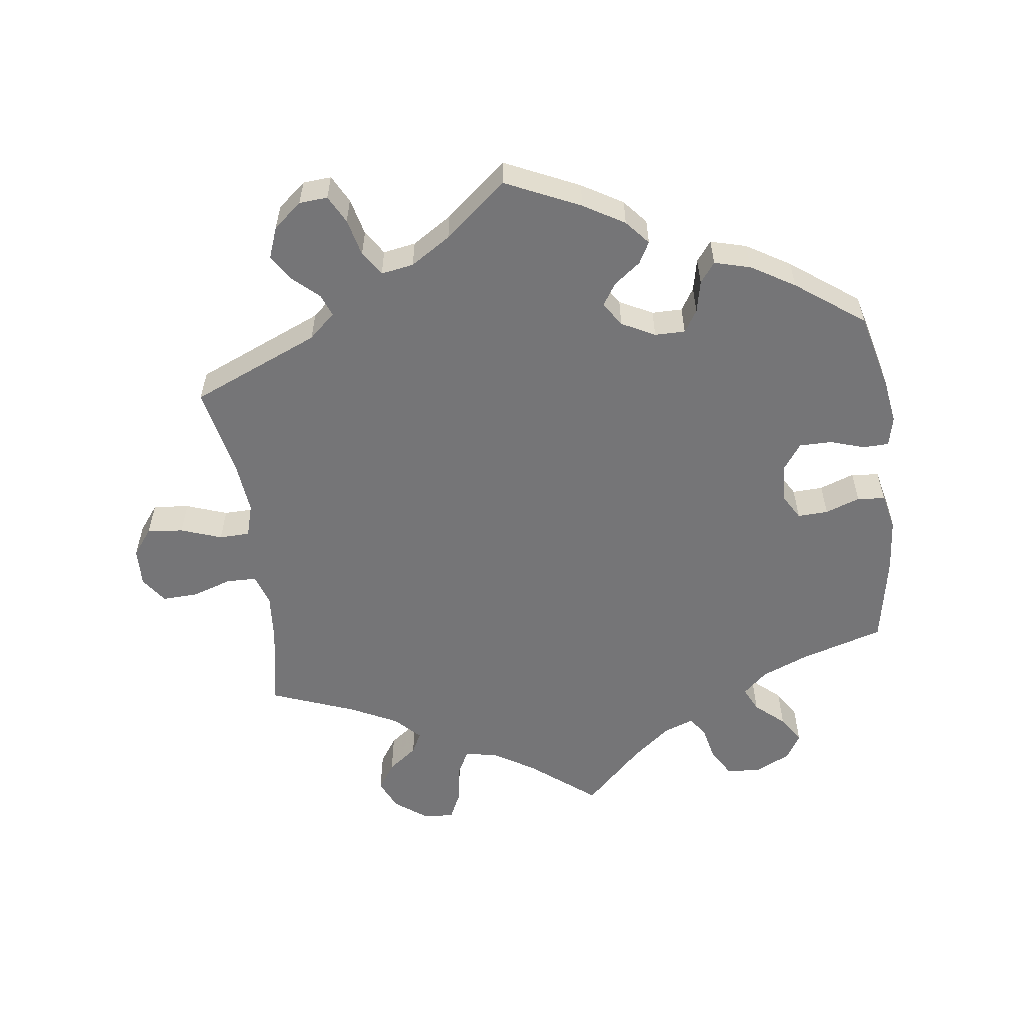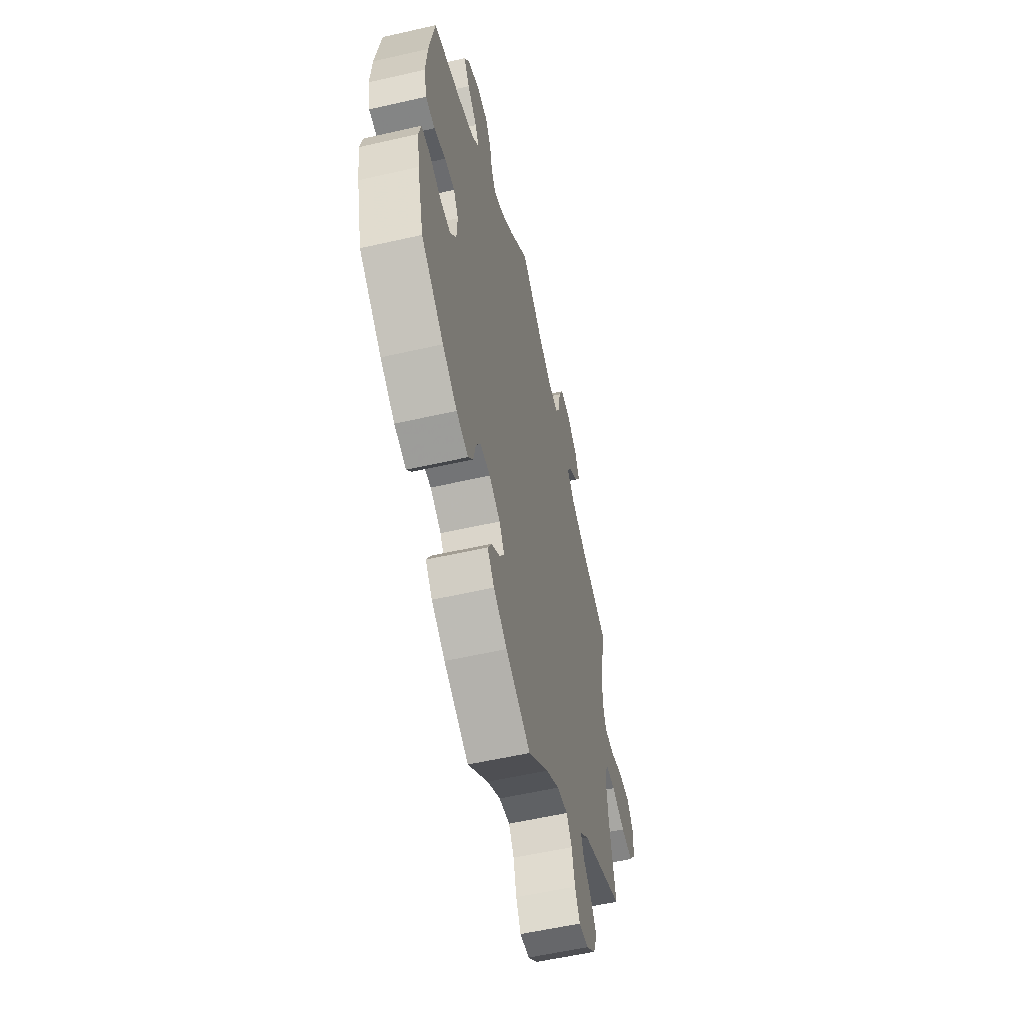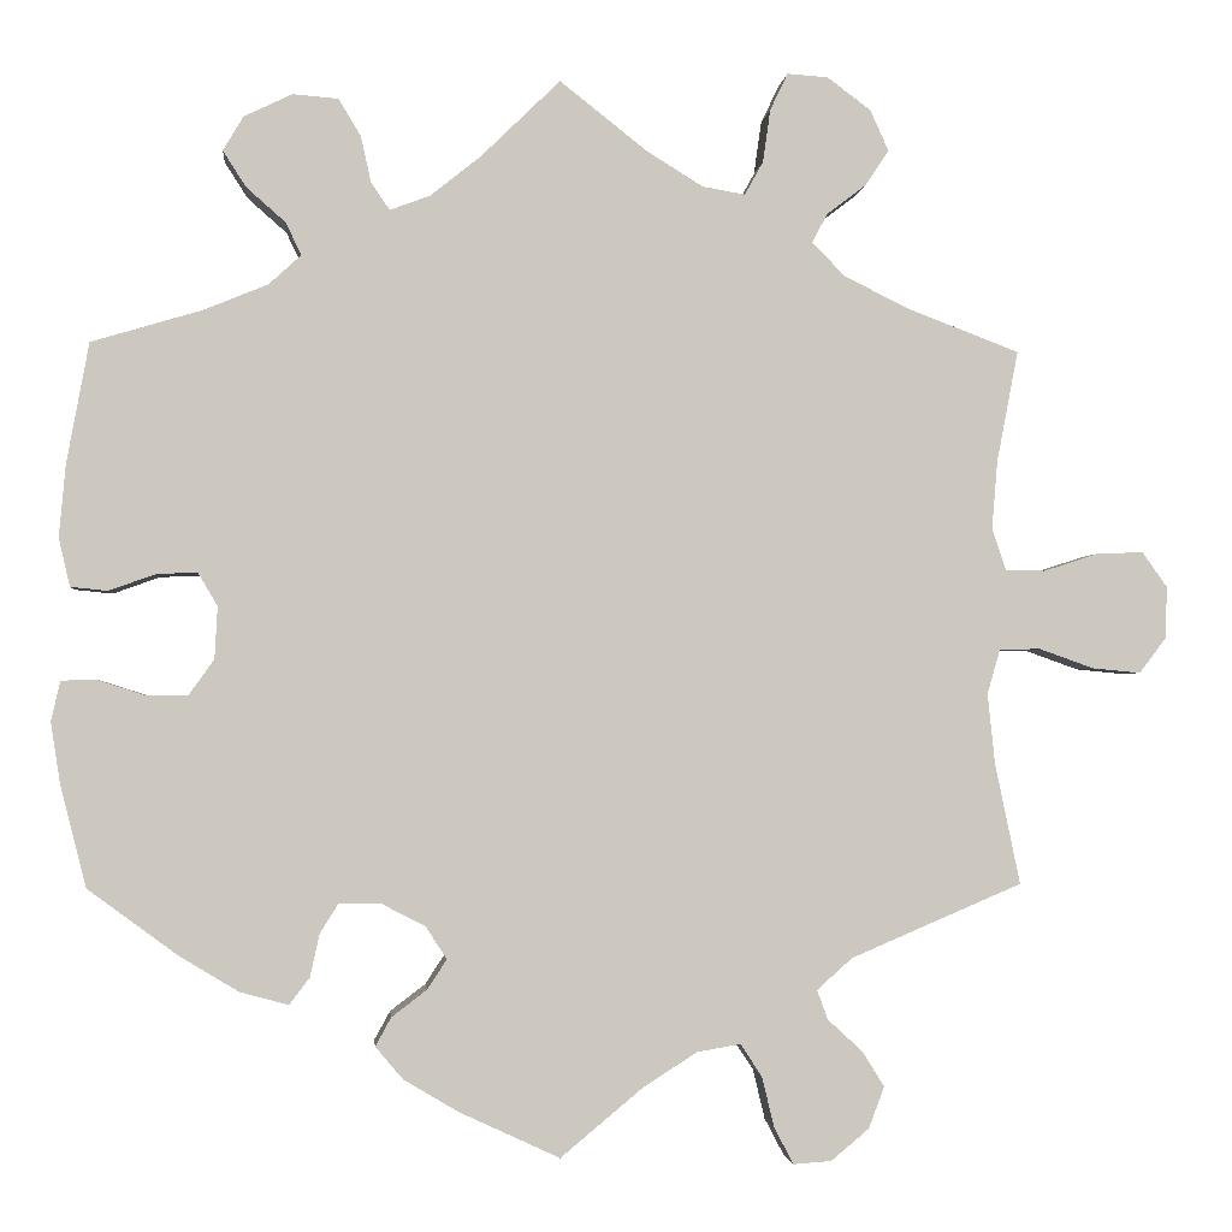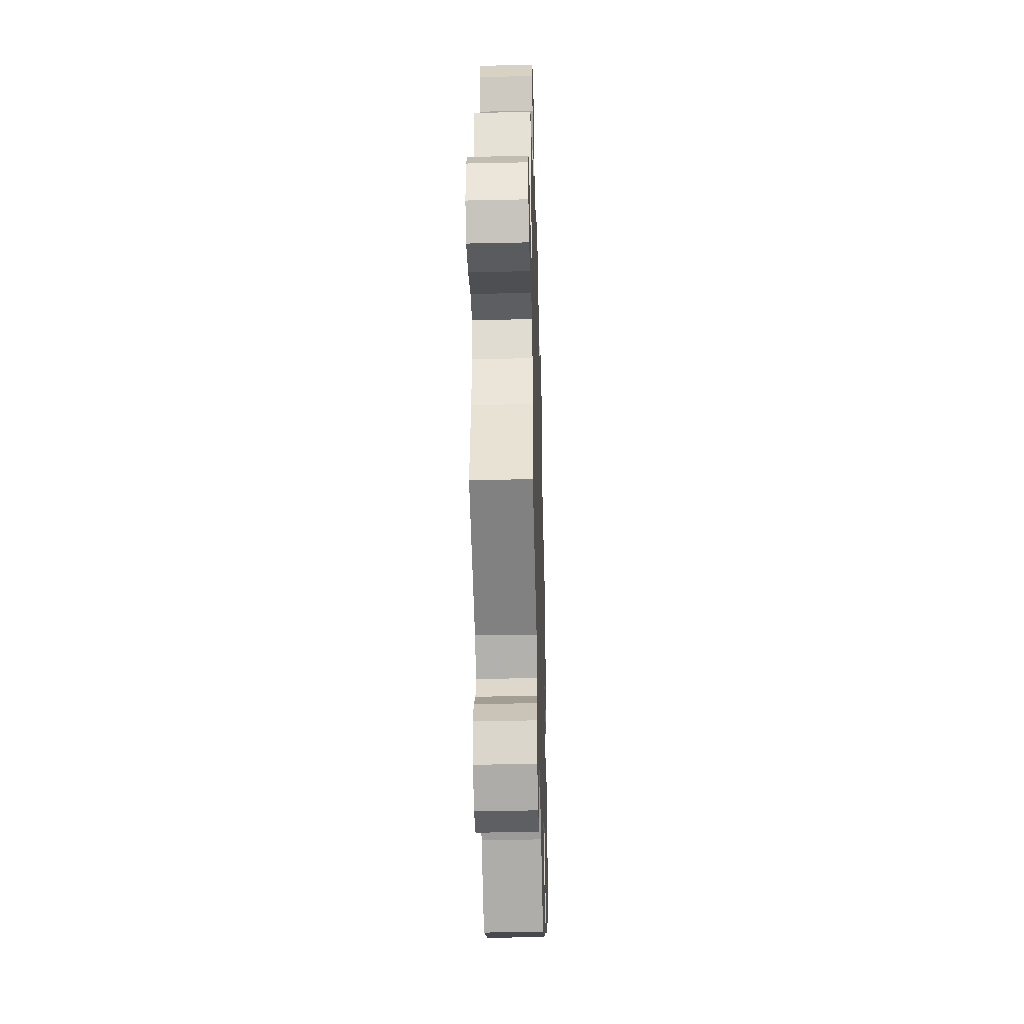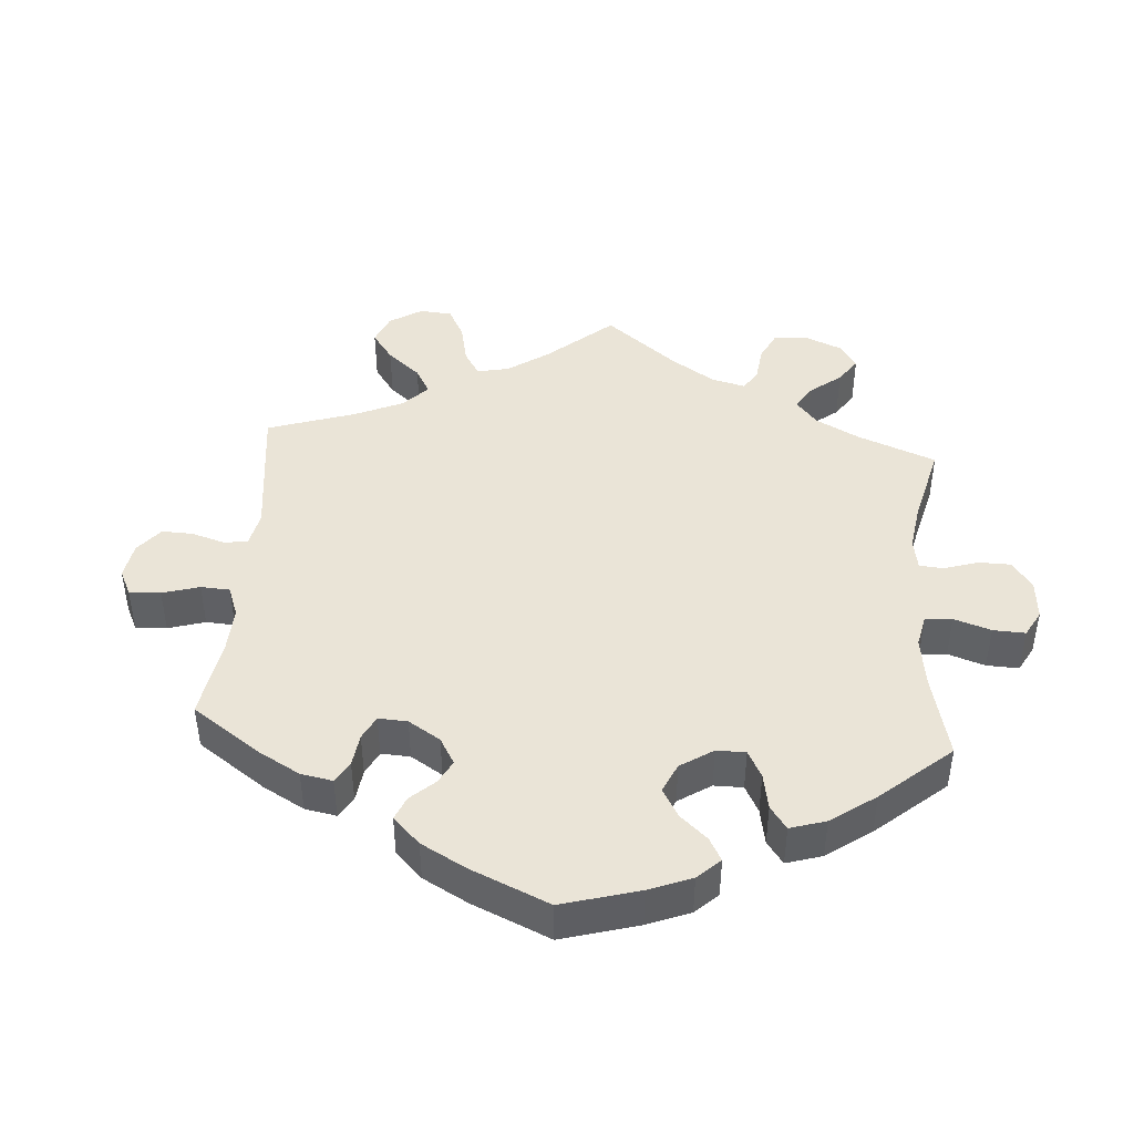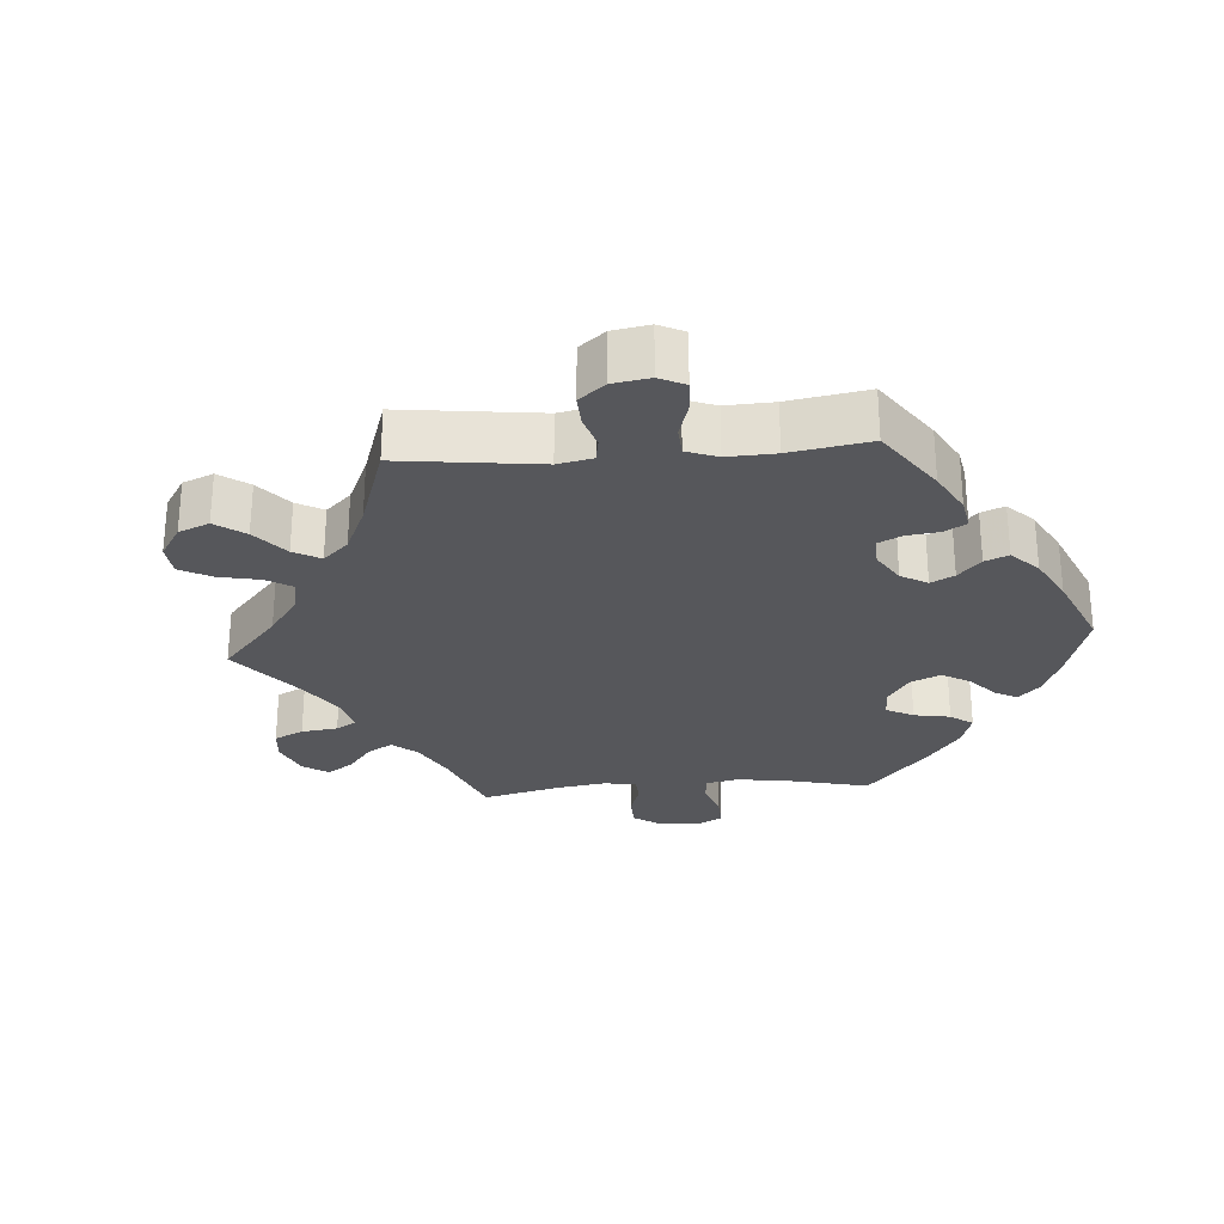
<metadata>
{"format":"obj","ext":"obj","renderer":"f3d","projection":"perspective","resolution":1024,"background":"white","views":[{"elev":-56.6,"azim":-172.5,"up":"+Y"},{"elev":-56.2,"azim":-76.5,"up":"+Z"},{"elev":-2.1,"azim":-5.4,"up":"+Z"},{"elev":-37.5,"azim":91.6,"up":"+Z"},{"elev":43.8,"azim":-115.8,"up":"+Y"},{"elev":-27.3,"azim":154.4,"up":"+Y"}]}
</metadata>
<code>
v -0.528 0.07 -0.178
v -0.538 0.07 -0.113
v -0.528 0.07 -0.07
v -0.491 0.07 -0.069
v -0.441 0.07 -0.085
v -0.394 0.07 -0.085
v -0.367 0.07 -0.047
v -0.364 0.07 0.009
v -0.385 0.07 0.045
v -0.429 0.07 0.043
v -0.479 0.07 0.025
v -0.519 0.07 0.029
v -0.531 0.07 0.081
v -0.524 0.07 0.159
v -0.5 0.07 0.289
v -0.38 0.07 0.325
v -0.312 0.07 0.353
v -0.277 0.07 0.385
v -0.294 0.07 0.42
v -0.336 0.07 0.457
v -0.361 0.07 0.496
v -0.339 0.07 0.533
v -0.287 0.07 0.558
v -0.238 0.07 0.554
v -0.214 0.07 0.514
v -0.203 0.07 0.464
v -0.183 0.07 0.435
v -0.14 0.07 0.451
v -0.085 0.07 0.495
v 0 0.07 0.578
v 0.095 0.07 0.503
v 0.155 0.07 0.466
v 0.201 0.07 0.458
v 0.221 0.07 0.494
v 0.229 0.07 0.551
v 0.248 0.07 0.591
v 0.292 0.07 0.588
v 0.339 0.07 0.553
v 0.359 0.07 0.509
v 0.333 0.07 0.47
v 0.291 0.07 0.438
v 0.275 0.07 0.407
v 0.31 0.07 0.371
v 0.378 0.07 0.337
v 0.501 0.07 0.29
v 0.478 0.07 0.17
v 0.472 0.07 0.097
v 0.487 0.07 0.052
v 0.53 0.07 0.051
v 0.588 0.07 0.07
v 0.639 0.07 0.072
v 0.666 0.07 0.034
v 0.664 0.07 -0.022
v 0.635 0.07 -0.06
v 0.583 0.07 -0.055
v 0.524 0.07 -0.034
v 0.48 0.07 -0.035
v 0.466 0.07 -0.083
v 0.474 0.07 -0.159
v 0.501 0.07 -0.289
v 0.316 0.07 -0.368
v 0.278 0.07 -0.402
v 0.29 0.07 -0.434
v 0.327 0.07 -0.468
v 0.351 0.07 -0.506
v 0.334 0.07 -0.551
v 0.293 0.07 -0.585
v 0.252 0.07 -0.588
v 0.231 0.07 -0.548
v 0.218 0.07 -0.494
v 0.195 0.07 -0.459
v 0.148 0.07 -0.467
v 0.09 0.07 -0.504
v 0.001 0.07 -0.578
v -0.107 0.07 -0.528
v -0.166 0.07 -0.493
v -0.196 0.07 -0.458
v -0.179 0.07 -0.427
v -0.141 0.07 -0.398
v -0.12 0.07 -0.366
v -0.143 0.07 -0.331
v -0.191 0.07 -0.306
v -0.235 0.07 -0.306
v -0.255 0.07 -0.338
v -0.265 0.07 -0.384
v -0.287 0.07 -0.413
v -0.339 0.07 -0.399
v -0.402 0.07 -0.361
v -0.5 0.07 -0.289
v -0.528 0 -0.178
v -0.538 0 -0.113
v -0.528 0 -0.07
v -0.491 0 -0.069
v -0.441 0 -0.085
v -0.394 0 -0.085
v -0.367 0 -0.047
v -0.364 0 0.009
v -0.385 0 0.045
v -0.429 0 0.043
v -0.479 0 0.025
v -0.519 0 0.029
v -0.531 0 0.081
v -0.524 0 0.159
v -0.5 0 0.289
v -0.38 0 0.325
v -0.312 0 0.353
v -0.277 0 0.385
v -0.294 0 0.42
v -0.336 0 0.457
v -0.361 0 0.496
v -0.339 0 0.533
v -0.287 0 0.558
v -0.238 0 0.554
v -0.214 0 0.514
v -0.203 0 0.464
v -0.183 0 0.435
v -0.14 0 0.451
v -0.085 0 0.495
v 0 0 0.578
v 0.095 0 0.503
v 0.155 0 0.466
v 0.201 0 0.458
v 0.221 0 0.494
v 0.229 0 0.551
v 0.248 0 0.591
v 0.292 0 0.588
v 0.339 0 0.553
v 0.359 0 0.509
v 0.333 0 0.47
v 0.291 0 0.438
v 0.275 0 0.407
v 0.31 0 0.371
v 0.378 0 0.337
v 0.501 0 0.29
v 0.478 0 0.17
v 0.472 0 0.097
v 0.487 0 0.052
v 0.53 0 0.051
v 0.588 0 0.07
v 0.639 0 0.072
v 0.666 0 0.034
v 0.664 0 -0.022
v 0.635 0 -0.06
v 0.583 0 -0.055
v 0.524 0 -0.034
v 0.48 0 -0.035
v 0.466 0 -0.083
v 0.474 0 -0.159
v 0.501 0 -0.289
v 0.316 0 -0.368
v 0.278 0 -0.402
v 0.29 0 -0.434
v 0.327 0 -0.468
v 0.351 0 -0.506
v 0.334 0 -0.551
v 0.293 0 -0.585
v 0.252 0 -0.588
v 0.231 0 -0.548
v 0.218 0 -0.494
v 0.195 0 -0.459
v 0.148 0 -0.467
v 0.09 0 -0.504
v 0.001 0 -0.578
v -0.107 0 -0.528
v -0.166 0 -0.493
v -0.196 0 -0.458
v -0.179 0 -0.427
v -0.141 0 -0.398
v -0.12 0 -0.366
v -0.143 0 -0.331
v -0.191 0 -0.306
v -0.235 0 -0.306
v -0.255 0 -0.338
v -0.265 0 -0.384
v -0.287 0 -0.413
v -0.339 0 -0.399
v -0.402 0 -0.361
v -0.5 0 -0.289
f 84 85 86 87
f 83 84 87 88
f 76 77 78 79
f 76 79 80
f 73 74 75 76
f 72 73 76 80
f 71 72 80 81
f 67 68 69 70
f 67 70 71
f 66 67 71
f 63 64 65 66
f 63 66 71
f 62 63 71 81
f 59 60 61
f 58 59 61 62
f 57 58 62 81
f 53 54 55 56
f 53 56 57
f 52 53 57
f 49 50 51 52
f 48 49 52 57
f 47 48 57 81
f 44 45 46
f 43 44 46 47
f 42 43 47 81
f 38 39 40 41
f 34 35 36 37
f 33 34 37 38
f 29 30 31
f 28 29 31 32
f 27 28 32 33
f 23 24 25 26
f 23 26 27
f 22 23 27
f 19 20 21 22
f 18 19 22 27
f 17 18 27 33
f 13 14 15 16
f 13 16 17 33
f 10 11 12 13
f 9 10 13 33
f 2 3 4 5
f 2 5 6
f 1 2 6
f 83 88 89 1
f 41 42 81 82
f 8 9 33 38
f 7 8 38 41
f 6 7 41 82
f 1 6 82 83
f 176 175 174 173
f 177 176 173 172
f 168 167 166 165
f 169 168 165
f 165 164 163 162
f 169 165 162 161
f 170 169 161 160
f 159 158 157 156
f 160 159 156
f 160 156 155
f 155 154 153 152
f 160 155 152
f 170 160 152 151
f 150 149 148
f 151 150 148 147
f 170 151 147 146
f 145 144 143 142
f 146 145 142
f 146 142 141
f 141 140 139 138
f 146 141 138 137
f 170 146 137 136
f 135 134 133
f 136 135 133 132
f 170 136 132 131
f 130 129 128 127
f 126 125 124 123
f 127 126 123 122
f 120 119 118
f 121 120 118 117
f 122 121 117 116
f 115 114 113 112
f 116 115 112
f 116 112 111
f 111 110 109 108
f 116 111 108 107
f 122 116 107 106
f 105 104 103 102
f 122 106 105 102
f 102 101 100 99
f 122 102 99 98
f 94 93 92 91
f 95 94 91
f 95 91 90
f 90 178 177 172
f 171 170 131 130
f 127 122 98 97
f 130 127 97 96
f 171 130 96 95
f 172 171 95 90
f 1 90 91 2
f 2 91 92 3
f 3 92 93 4
f 4 93 94 5
f 5 94 95 6
f 6 95 96 7
f 7 96 97 8
f 8 97 98 9
f 9 98 99 10
f 10 99 100 11
f 11 100 101 12
f 12 101 102 13
f 13 102 103 14
f 14 103 104 15
f 15 104 105 16
f 16 105 106 17
f 17 106 107 18
f 18 107 108 19
f 19 108 109 20
f 20 109 110 21
f 21 110 111 22
f 22 111 112 23
f 23 112 113 24
f 24 113 114 25
f 25 114 115 26
f 26 115 116 27
f 27 116 117 28
f 28 117 118 29
f 29 118 119 30
f 30 119 120 31
f 31 120 121 32
f 32 121 122 33
f 33 122 123 34
f 34 123 124 35
f 35 124 125 36
f 36 125 126 37
f 37 126 127 38
f 38 127 128 39
f 39 128 129 40
f 40 129 130 41
f 41 130 131 42
f 42 131 132 43
f 43 132 133 44
f 44 133 134 45
f 45 134 135 46
f 46 135 136 47
f 47 136 137 48
f 48 137 138 49
f 49 138 139 50
f 50 139 140 51
f 51 140 141 52
f 52 141 142 53
f 53 142 143 54
f 54 143 144 55
f 55 144 145 56
f 56 145 146 57
f 57 146 147 58
f 58 147 148 59
f 59 148 149 60
f 60 149 150 61
f 61 150 151 62
f 62 151 152 63
f 63 152 153 64
f 64 153 154 65
f 65 154 155 66
f 66 155 156 67
f 67 156 157 68
f 68 157 158 69
f 69 158 159 70
f 70 159 160 71
f 71 160 161 72
f 72 161 162 73
f 73 162 163 74
f 74 163 164 75
f 75 164 165 76
f 76 165 166 77
f 77 166 167 78
f 78 167 168 79
f 79 168 169 80
f 80 169 170 81
f 81 170 171 82
f 82 171 172 83
f 83 172 173 84
f 84 173 174 85
f 85 174 175 86
f 86 175 176 87
f 87 176 177 88
f 88 177 178 89
f 89 178 90 1

</code>
